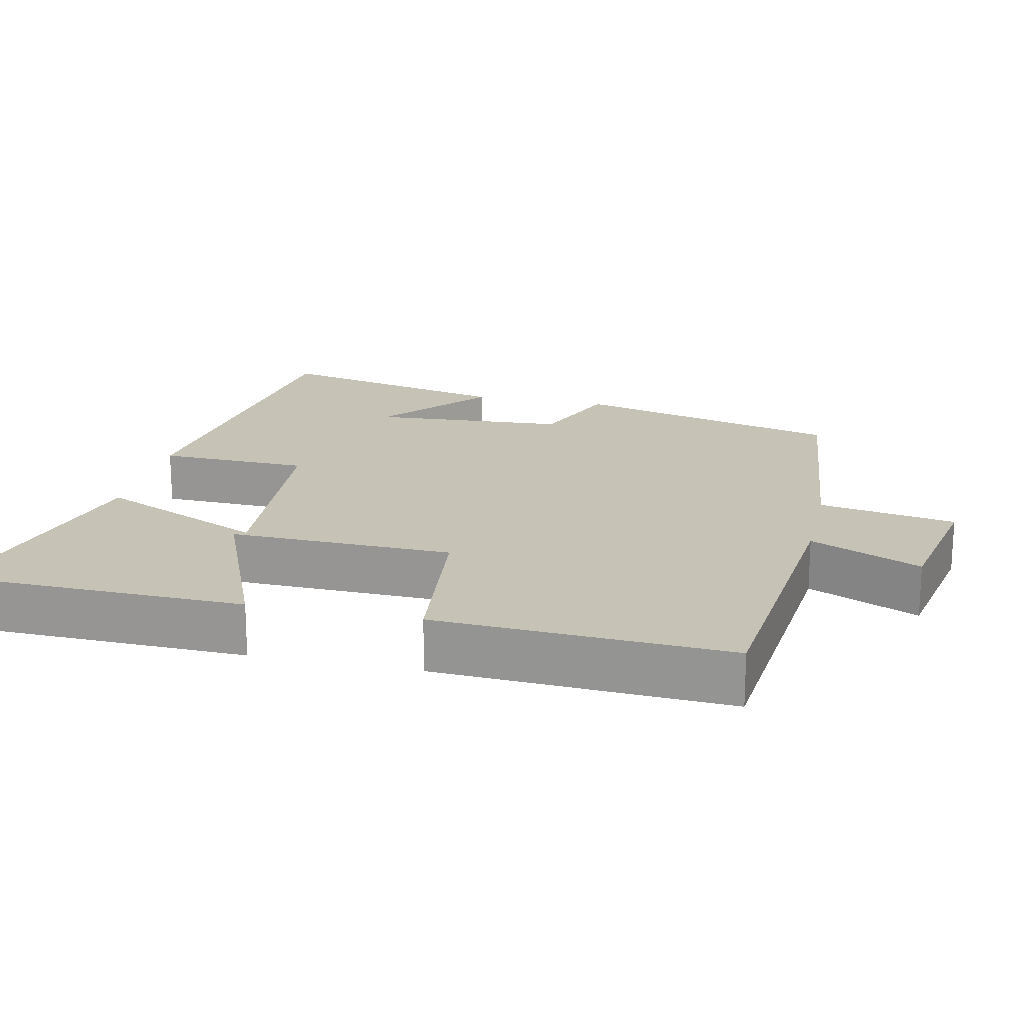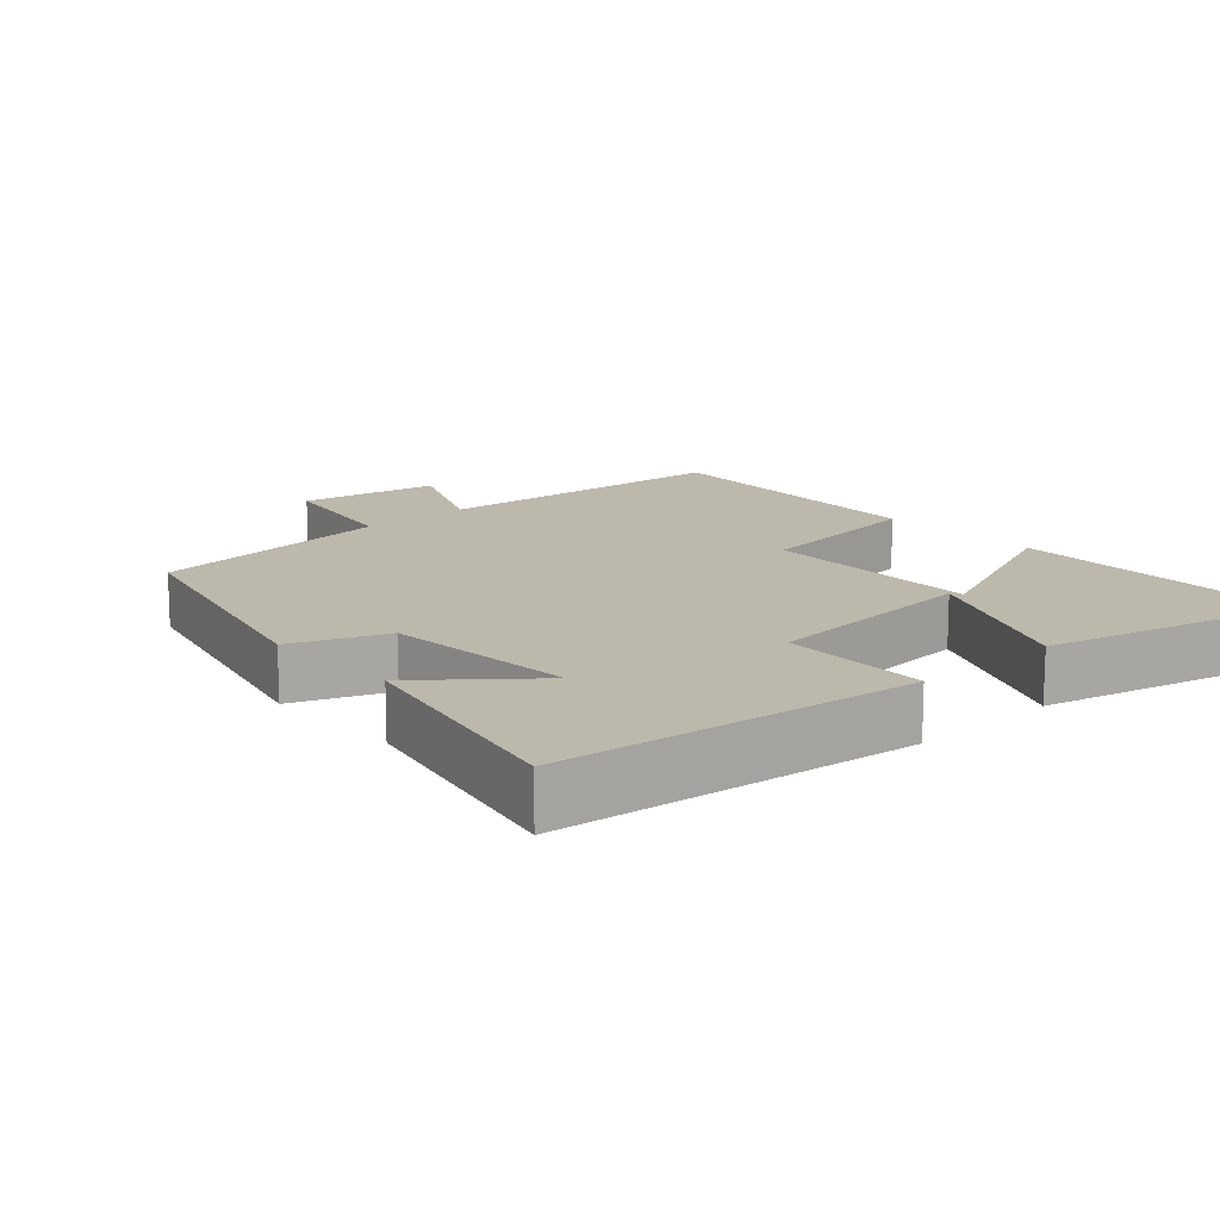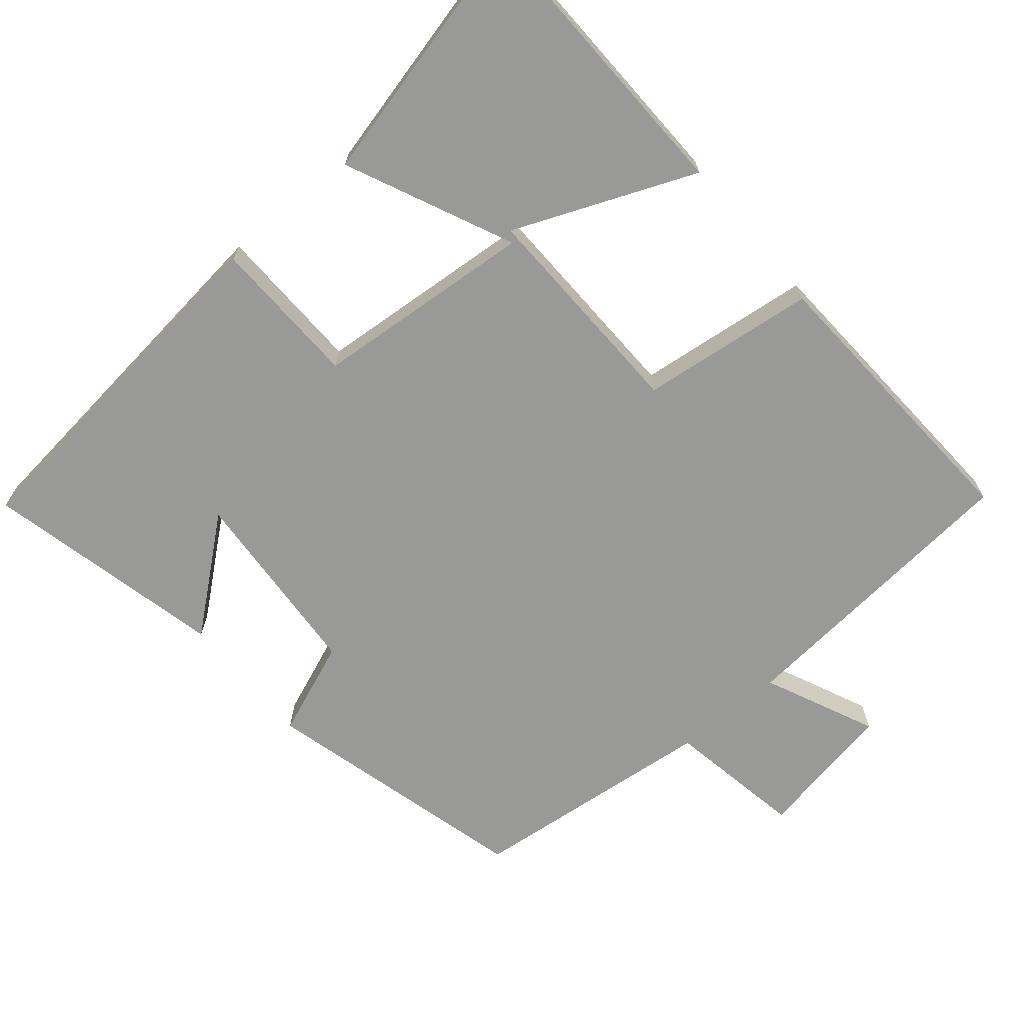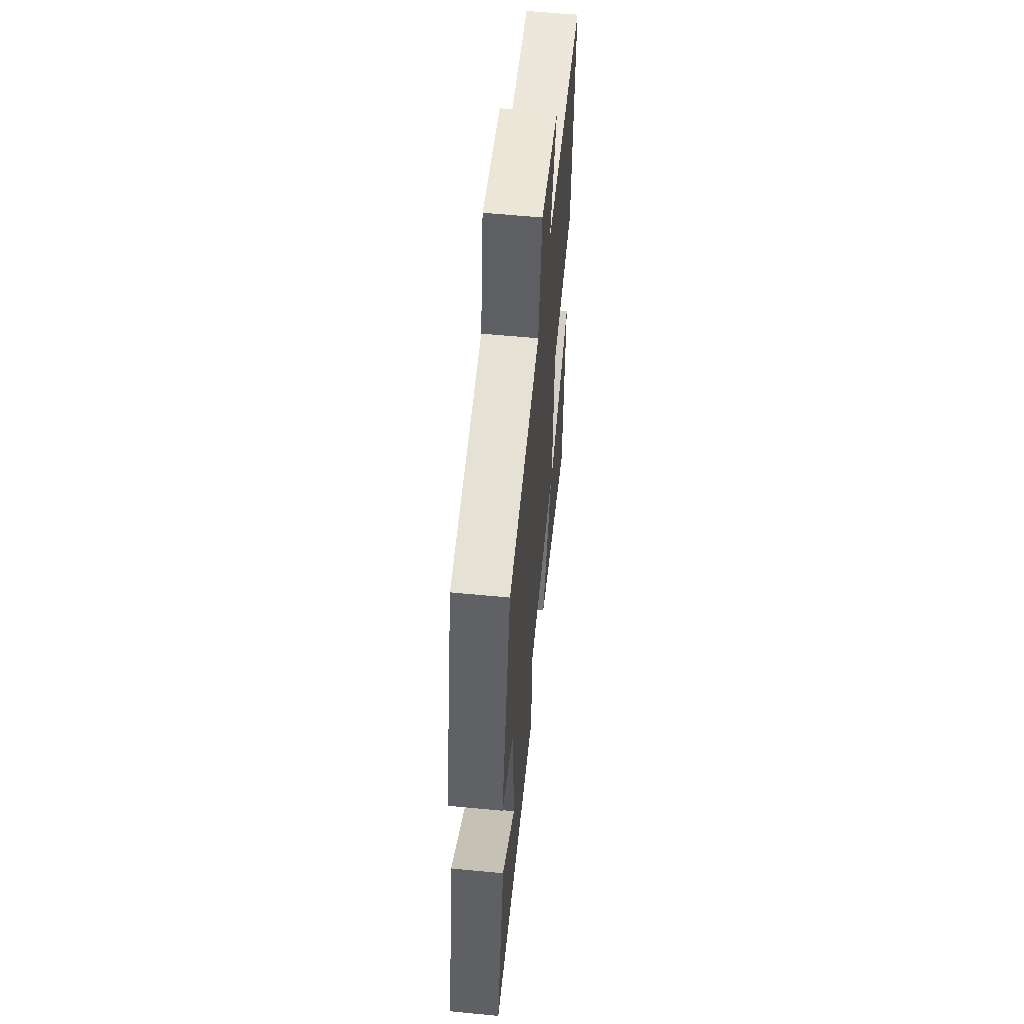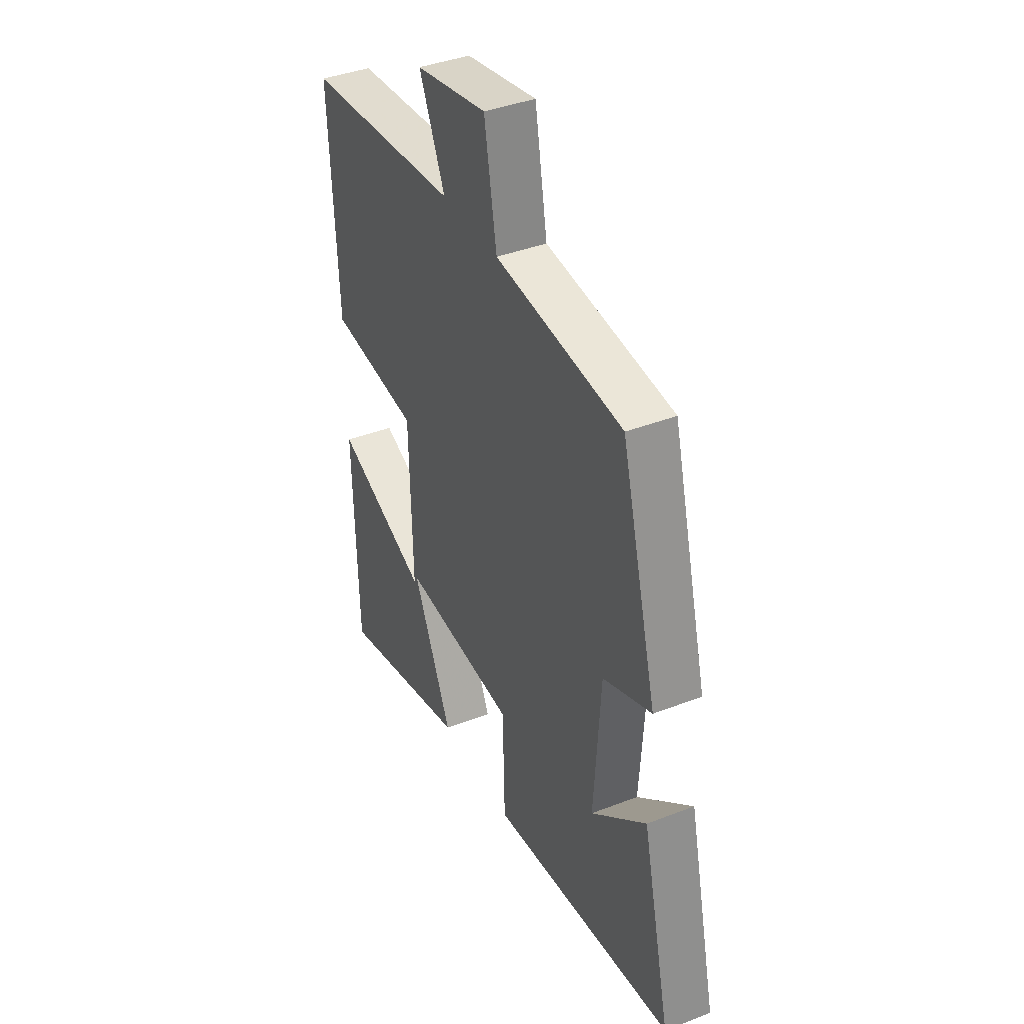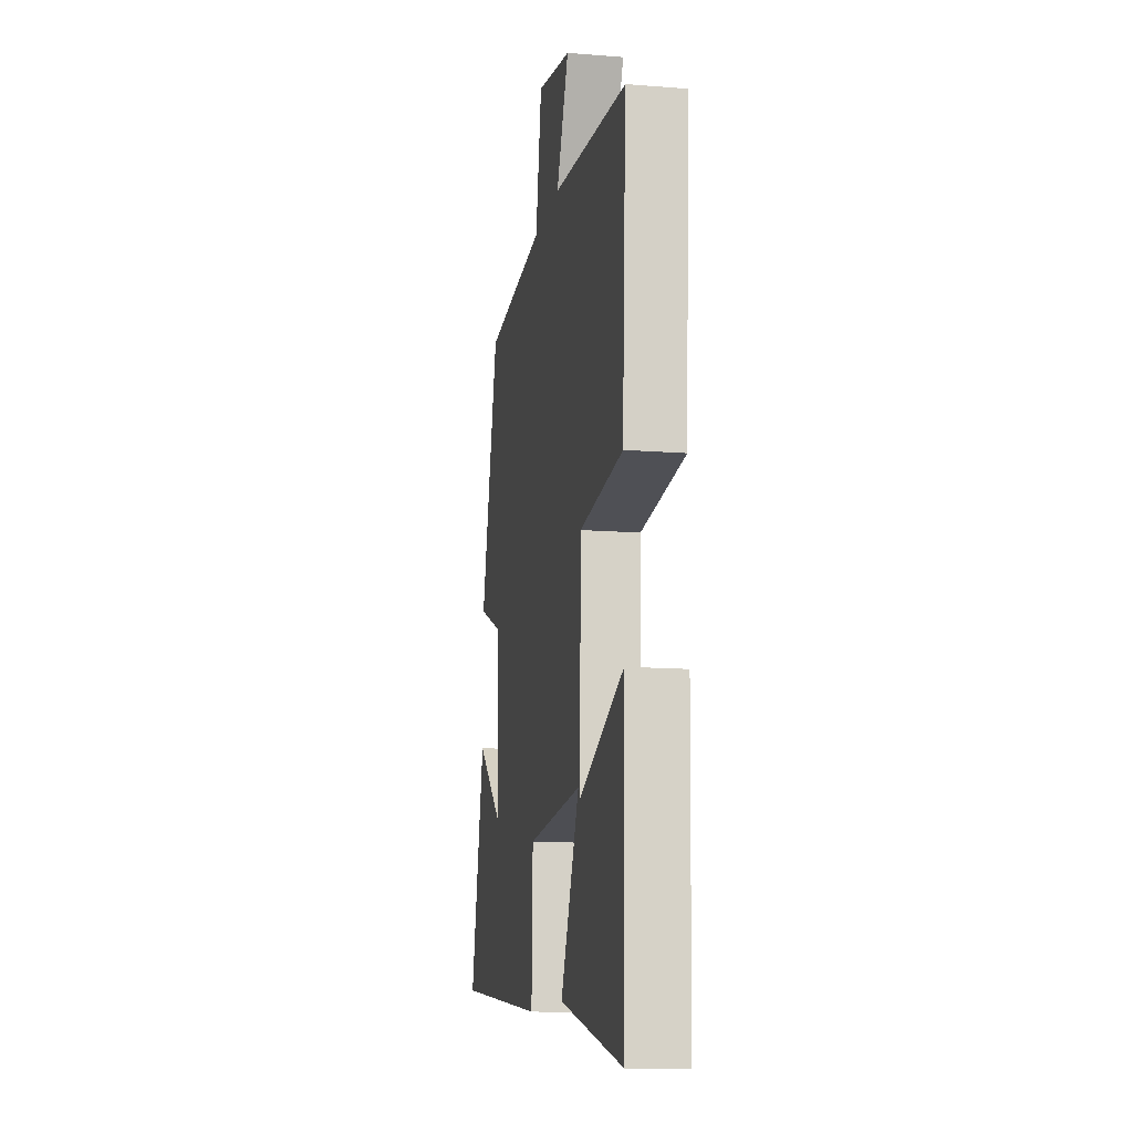
<metadata>
{"format":"obj","ext":"obj","renderer":"f3d","projection":"perspective","resolution":1024,"background":"white","views":[{"elev":18.9,"azim":-77.4,"up":"+Y"},{"elev":14.6,"azim":137.5,"up":"+Y"},{"elev":-68.8,"azim":-140.1,"up":"+Y"},{"elev":57.9,"azim":95.7,"up":"+Z"},{"elev":39.6,"azim":64.2,"up":"+Z"},{"elev":-13.1,"azim":-100.3,"up":"+Z"}]}
</metadata>
<code>
v 0.578 0.07 -0.441
v 0.075 0.07 -0.5
v 0.069 0.07 -0.292
v -0.239 0.07 -0.268
v -0.133 0.07 -0.5
v -0.49 0.07 -0.589
v -0.5 0.07 -0.179
v -0.248 0.07 -0.283
v -0.256 0.07 0.027
v -0.5 0.07 0.055
v -0.522 0.07 0.462
v -0.102 0.07 0.5
v -0.172 0.07 0.654
v 0.022 0.07 0.69
v 0.056 0.07 0.5
v 0.402 0.07 0.463
v 0.5 0.07 0.091
v 0.369 0.07 0.039
v 0.351 0.07 -0.231
v 0.5 0.07 -0.107
v 0.578 0 -0.441
v 0.075 0 -0.5
v 0.069 0 -0.292
v -0.239 0 -0.268
v -0.133 0 -0.5
v -0.49 0 -0.589
v -0.5 0 -0.179
v -0.248 0 -0.283
v -0.256 0 0.027
v -0.5 0 0.055
v -0.522 0 0.462
v -0.102 0 0.5
v -0.172 0 0.654
v 0.022 0 0.69
v 0.056 0 0.5
v 0.402 0 0.463
v 0.5 0 0.091
v 0.369 0 0.039
v 0.351 0 -0.231
v 0.5 0 -0.107
f 19 20 1 2
f 18 19 2 3
f 15 16 17 18
f 15 18 3 4
f 12 13 14 15
f 12 15 4
f 9 10 11 12
f 8 9 12 4
f 5 6 7 8
f 4 5 8
f 22 21 40 39
f 23 22 39 38
f 38 37 36 35
f 24 23 38 35
f 35 34 33 32
f 24 35 32
f 32 31 30 29
f 24 32 29 28
f 28 27 26 25
f 28 25 24
f 1 21 22 2
f 2 22 23 3
f 3 23 24 4
f 4 24 25 5
f 5 25 26 6
f 6 26 27 7
f 7 27 28 8
f 8 28 29 9
f 9 29 30 10
f 10 30 31 11
f 11 31 32 12
f 12 32 33 13
f 13 33 34 14
f 14 34 35 15
f 15 35 36 16
f 16 36 37 17
f 17 37 38 18
f 18 38 39 19
f 19 39 40 20
f 20 40 21 1

</code>
